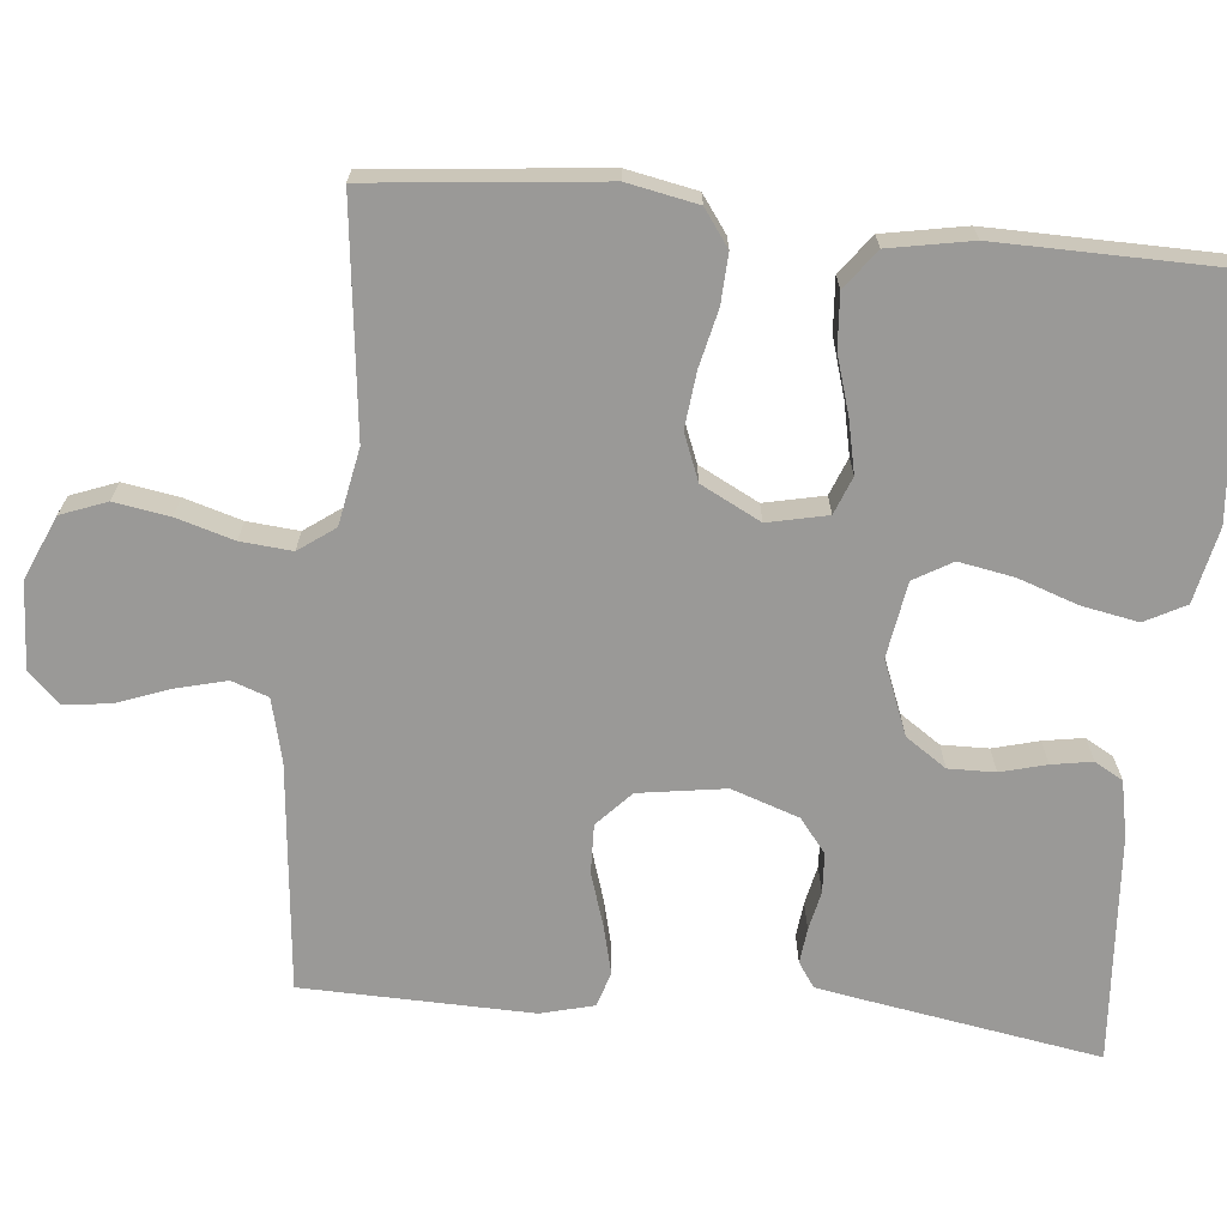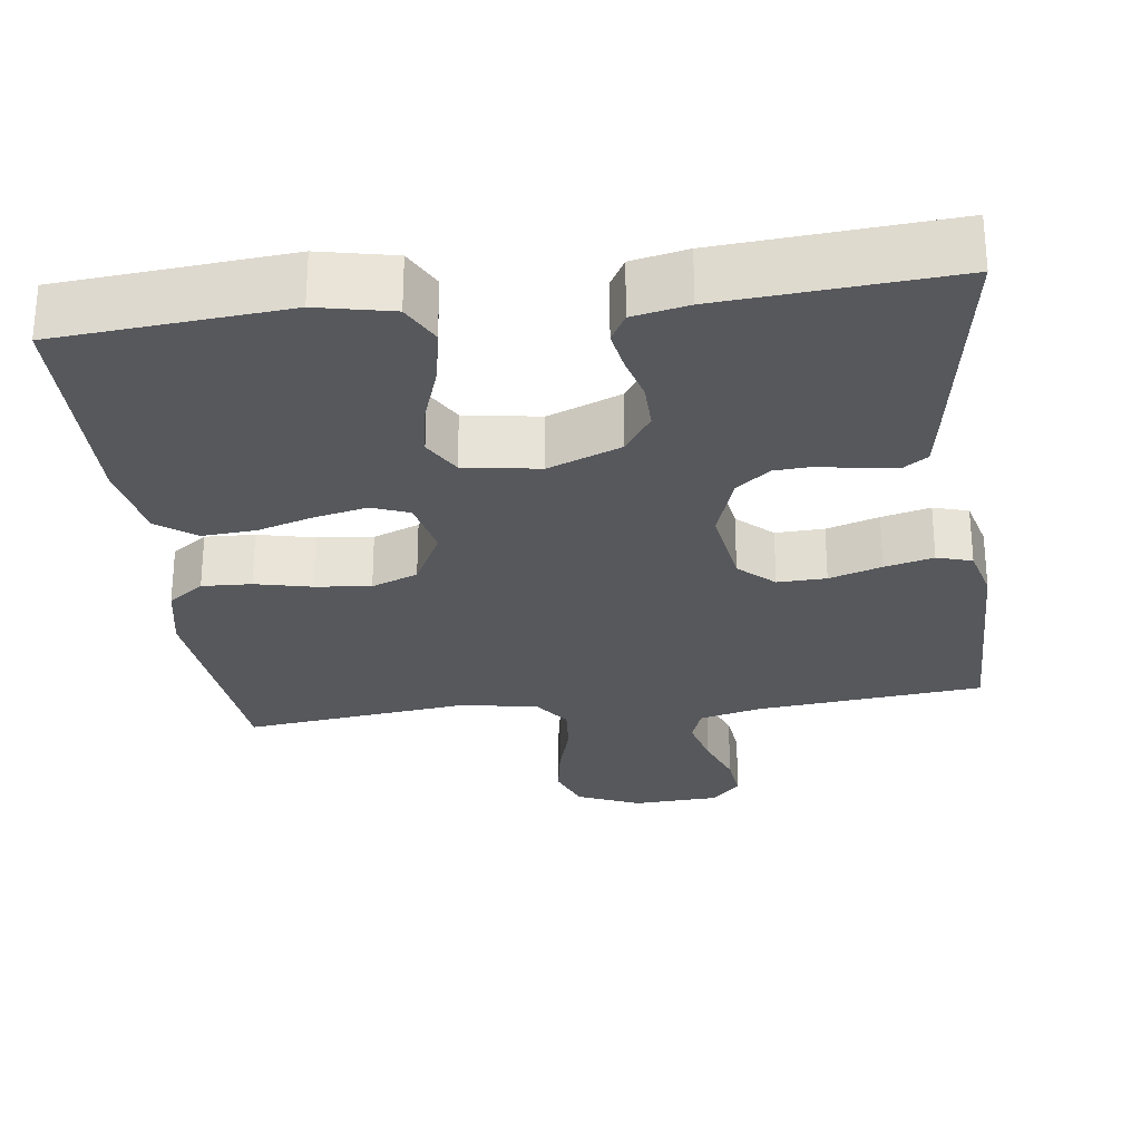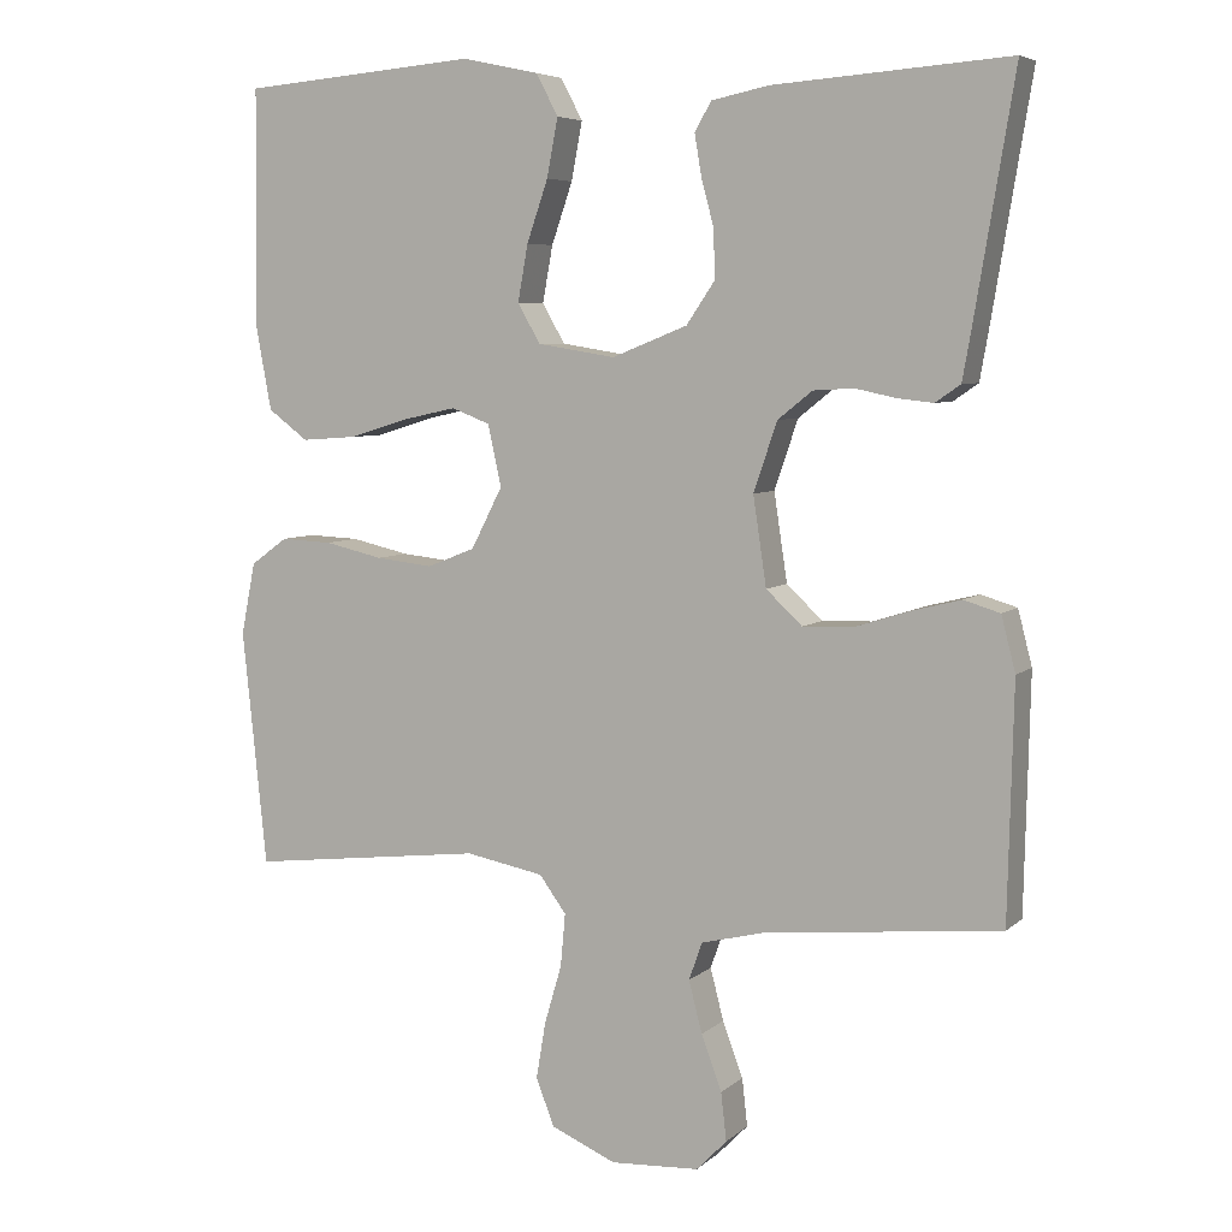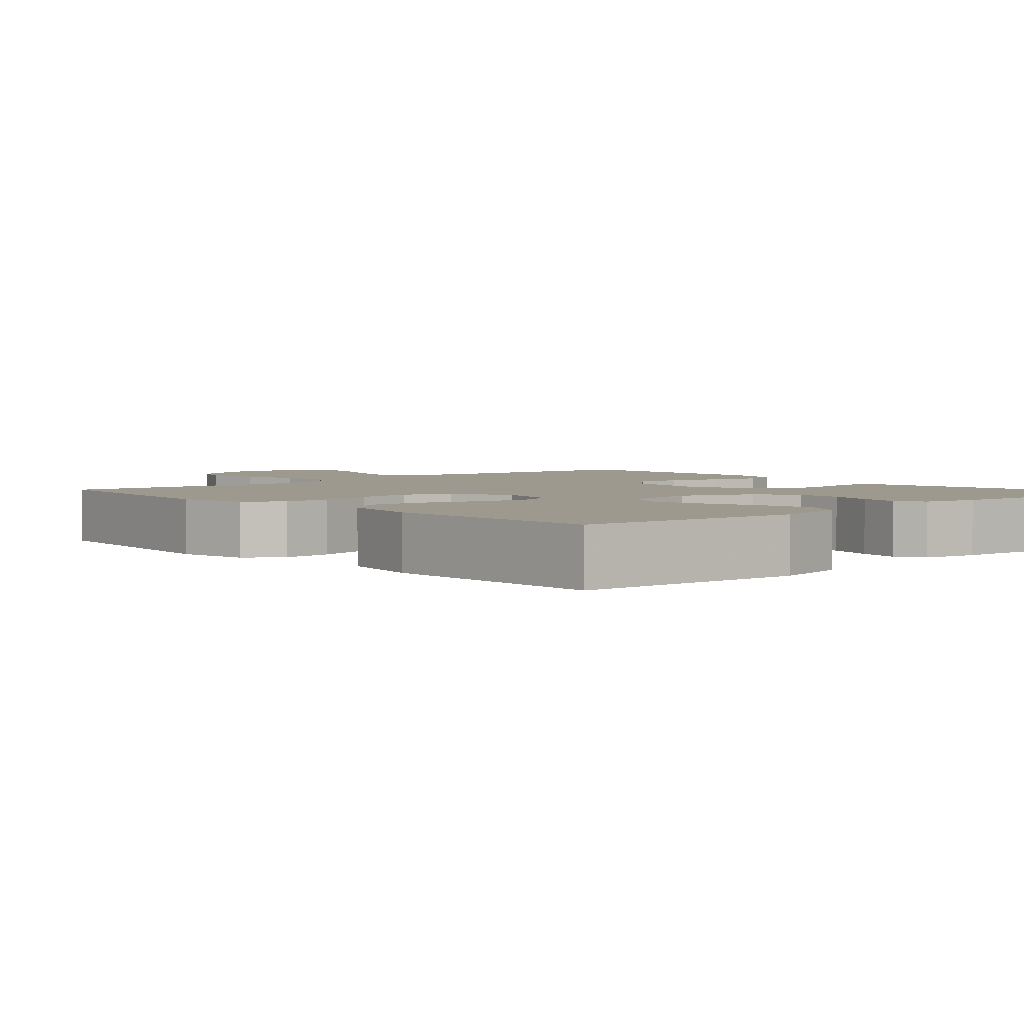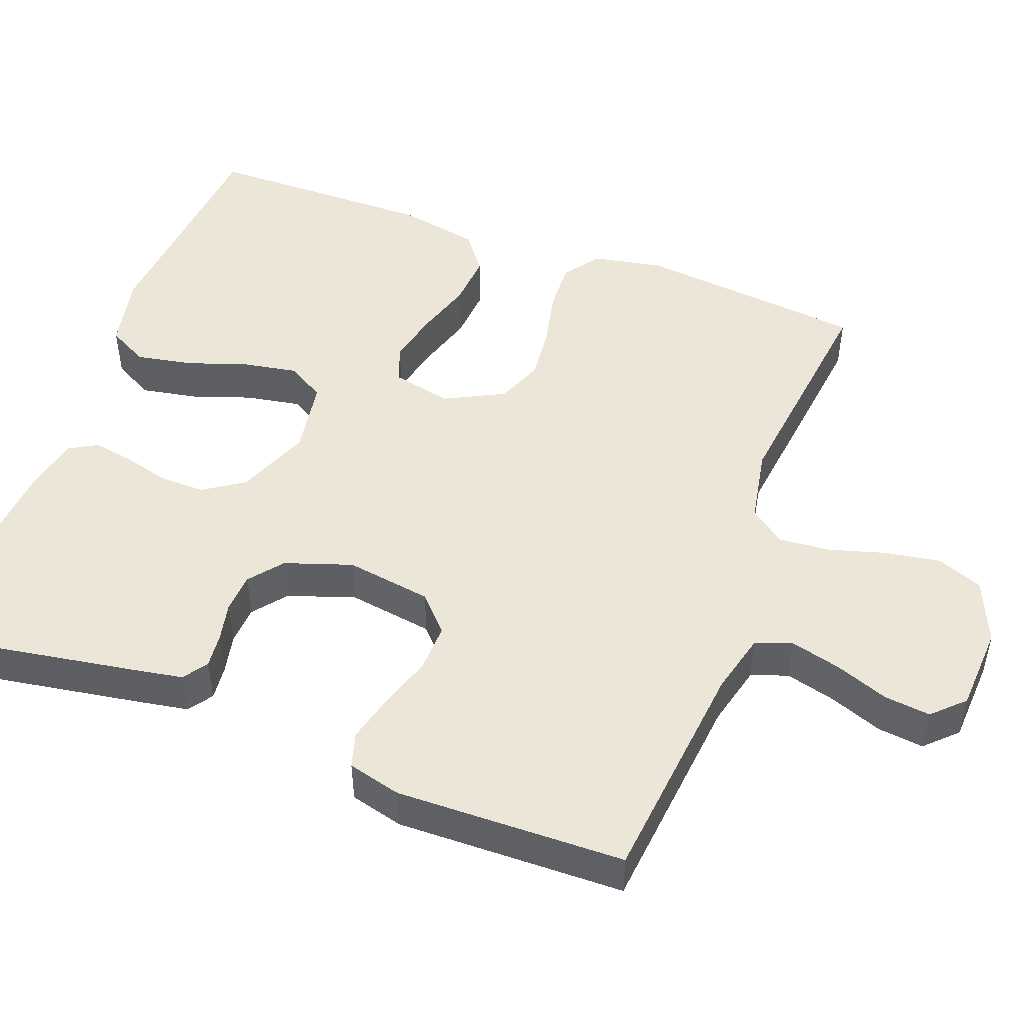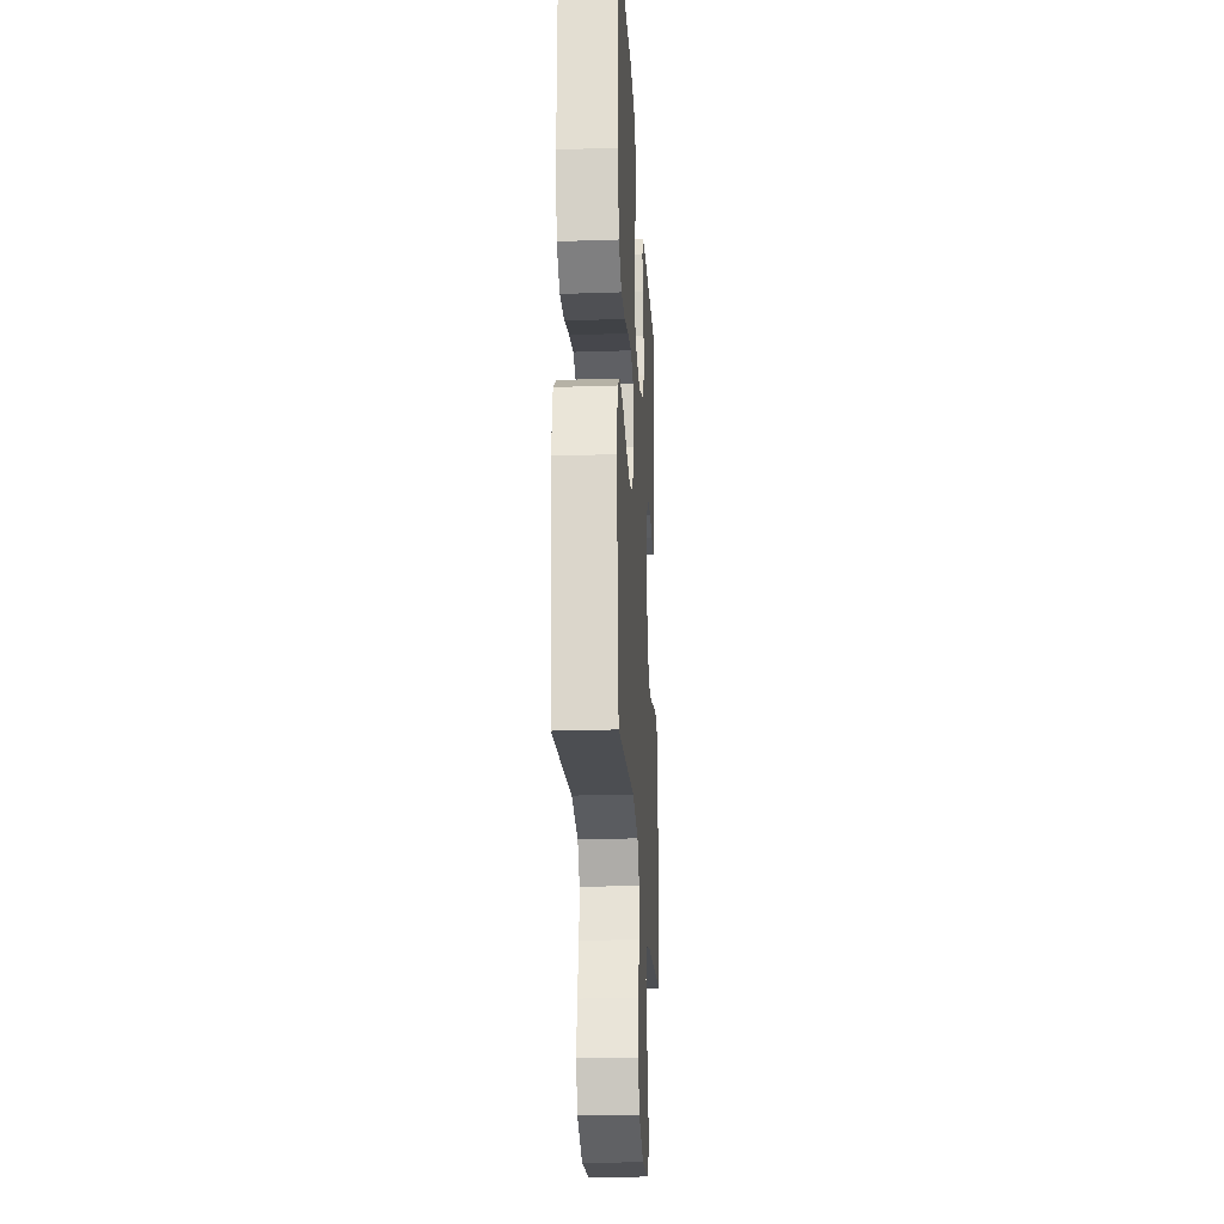
<metadata>
{"format":"obj","ext":"obj","renderer":"f3d","projection":"perspective","resolution":1024,"background":"white","views":[{"elev":-68.9,"azim":-95.6,"up":"+Y"},{"elev":-27.7,"azim":7.4,"up":"+Y"},{"elev":6.0,"azim":24.3,"up":"+Z"},{"elev":3.4,"azim":-41.9,"up":"+Y"},{"elev":48.6,"azim":110.7,"up":"+Y"},{"elev":-23.3,"azim":-86.7,"up":"+Z"}]}
</metadata>
<code>
v -0.5 0.07 -0.5
v -0.531 0.07 -0.2
v -0.513 0.07 -0.108
v -0.466 0.07 -0.074
v -0.401 0.07 -0.077
v -0.327 0.07 -0.094
v -0.254 0.07 -0.102
v -0.193 0.07 -0.078
v -0.153 0.07 0
v -0.17 0.07 0.078
v -0.219 0.07 0.097
v -0.288 0.07 0.082
v -0.363 0.07 0.059
v -0.433 0.07 0.054
v -0.484 0.07 0.092
v -0.504 0.07 0.2
v -0.5 0.07 0.5
v -0.2 0.07 0.525
v -0.102 0.07 0.504
v -0.074 0.07 0.451
v -0.088 0.07 0.377
v -0.115 0.07 0.299
v -0.128 0.07 0.227
v -0.099 0.07 0.177
v 0 0.07 0.161
v 0.096 0.07 0.199
v 0.132 0.07 0.252
v 0.131 0.07 0.313
v 0.115 0.07 0.373
v 0.106 0.07 0.426
v 0.127 0.07 0.463
v 0.2 0.07 0.478
v 0.5 0.07 0.5
v 0.45 0.07 0.2
v 0.438 0.07 0.132
v 0.406 0.07 0.11
v 0.36 0.07 0.115
v 0.309 0.07 0.126
v 0.257 0.07 0.123
v 0.213 0.07 0.088
v 0.183 0.07 0
v 0.2 0.07 -0.113
v 0.246 0.07 -0.156
v 0.31 0.07 -0.154
v 0.379 0.07 -0.132
v 0.443 0.07 -0.116
v 0.489 0.07 -0.13
v 0.507 0.07 -0.2
v 0.5 0.07 -0.5
v 0.2 0.07 -0.53
v 0.119 0.07 -0.55
v 0.102 0.07 -0.598
v 0.119 0.07 -0.664
v 0.145 0.07 -0.734
v 0.152 0.07 -0.795
v 0.113 0.07 -0.835
v 0 0.07 -0.841
v -0.083 0.07 -0.805
v -0.106 0.07 -0.745
v -0.094 0.07 -0.673
v -0.072 0.07 -0.598
v -0.066 0.07 -0.531
v -0.1 0.07 -0.484
v -0.2 0.07 -0.465
v -0.5 0 -0.5
v -0.531 0 -0.2
v -0.513 0 -0.108
v -0.466 0 -0.074
v -0.401 0 -0.077
v -0.327 0 -0.094
v -0.254 0 -0.102
v -0.193 0 -0.078
v -0.153 0 0
v -0.17 0 0.078
v -0.219 0 0.097
v -0.288 0 0.082
v -0.363 0 0.059
v -0.433 0 0.054
v -0.484 0 0.092
v -0.504 0 0.2
v -0.5 0 0.5
v -0.2 0 0.525
v -0.102 0 0.504
v -0.074 0 0.451
v -0.088 0 0.377
v -0.115 0 0.299
v -0.128 0 0.227
v -0.099 0 0.177
v 0 0 0.161
v 0.096 0 0.199
v 0.132 0 0.252
v 0.131 0 0.313
v 0.115 0 0.373
v 0.106 0 0.426
v 0.127 0 0.463
v 0.2 0 0.478
v 0.5 0 0.5
v 0.45 0 0.2
v 0.438 0 0.132
v 0.406 0 0.11
v 0.36 0 0.115
v 0.309 0 0.126
v 0.257 0 0.123
v 0.213 0 0.088
v 0.183 0 0
v 0.2 0 -0.113
v 0.246 0 -0.156
v 0.31 0 -0.154
v 0.379 0 -0.132
v 0.443 0 -0.116
v 0.489 0 -0.13
v 0.507 0 -0.2
v 0.5 0 -0.5
v 0.2 0 -0.53
v 0.119 0 -0.55
v 0.102 0 -0.598
v 0.119 0 -0.664
v 0.145 0 -0.734
v 0.152 0 -0.795
v 0.113 0 -0.835
v 0 0 -0.841
v -0.083 0 -0.805
v -0.106 0 -0.745
v -0.094 0 -0.673
v -0.072 0 -0.598
v -0.066 0 -0.531
v -0.1 0 -0.484
v -0.2 0 -0.465
f 58 59 60 61
f 58 61 62
f 57 58 62
f 56 57 62
f 53 54 55 56
f 52 53 56 62
f 51 52 62 63
f 47 48 49 50
f 47 50 51 63
f 44 45 46 47
f 35 36 37 38
f 33 34 35 38
f 33 38 39
f 32 33 39 40
f 28 29 30 31
f 28 31 32 40
f 19 20 21 22
f 19 22 23
f 18 19 23
f 17 18 23
f 16 17 23 24
f 12 13 14 15
f 11 12 15 16
f 3 4 5 6
f 3 6 7
f 64 1 2 3
f 64 3 7
f 44 47 63 64
f 43 44 64
f 42 43 64 7
f 41 42 7 8
f 27 28 40 41
f 26 27 41
f 25 26 41 8
f 11 16 24 25
f 10 11 25
f 9 10 25
f 8 9 25
f 125 124 123 122
f 126 125 122
f 126 122 121
f 126 121 120
f 120 119 118 117
f 126 120 117 116
f 127 126 116 115
f 114 113 112 111
f 127 115 114 111
f 111 110 109 108
f 102 101 100 99
f 102 99 98 97
f 103 102 97
f 104 103 97 96
f 95 94 93 92
f 104 96 95 92
f 86 85 84 83
f 87 86 83
f 87 83 82
f 87 82 81
f 88 87 81 80
f 79 78 77 76
f 80 79 76 75
f 70 69 68 67
f 71 70 67
f 67 66 65 128
f 71 67 128
f 128 127 111 108
f 128 108 107
f 71 128 107 106
f 72 71 106 105
f 105 104 92 91
f 105 91 90
f 72 105 90 89
f 89 88 80 75
f 89 75 74
f 89 74 73
f 89 73 72
f 1 65 66 2
f 2 66 67 3
f 3 67 68 4
f 4 68 69 5
f 5 69 70 6
f 6 70 71 7
f 7 71 72 8
f 8 72 73 9
f 9 73 74 10
f 10 74 75 11
f 11 75 76 12
f 12 76 77 13
f 13 77 78 14
f 14 78 79 15
f 15 79 80 16
f 16 80 81 17
f 17 81 82 18
f 18 82 83 19
f 19 83 84 20
f 20 84 85 21
f 21 85 86 22
f 22 86 87 23
f 23 87 88 24
f 24 88 89 25
f 25 89 90 26
f 26 90 91 27
f 27 91 92 28
f 28 92 93 29
f 29 93 94 30
f 30 94 95 31
f 31 95 96 32
f 32 96 97 33
f 33 97 98 34
f 34 98 99 35
f 35 99 100 36
f 36 100 101 37
f 37 101 102 38
f 38 102 103 39
f 39 103 104 40
f 40 104 105 41
f 41 105 106 42
f 42 106 107 43
f 43 107 108 44
f 44 108 109 45
f 45 109 110 46
f 46 110 111 47
f 47 111 112 48
f 48 112 113 49
f 49 113 114 50
f 50 114 115 51
f 51 115 116 52
f 52 116 117 53
f 53 117 118 54
f 54 118 119 55
f 55 119 120 56
f 56 120 121 57
f 57 121 122 58
f 58 122 123 59
f 59 123 124 60
f 60 124 125 61
f 61 125 126 62
f 62 126 127 63
f 63 127 128 64
f 64 128 65 1

</code>
